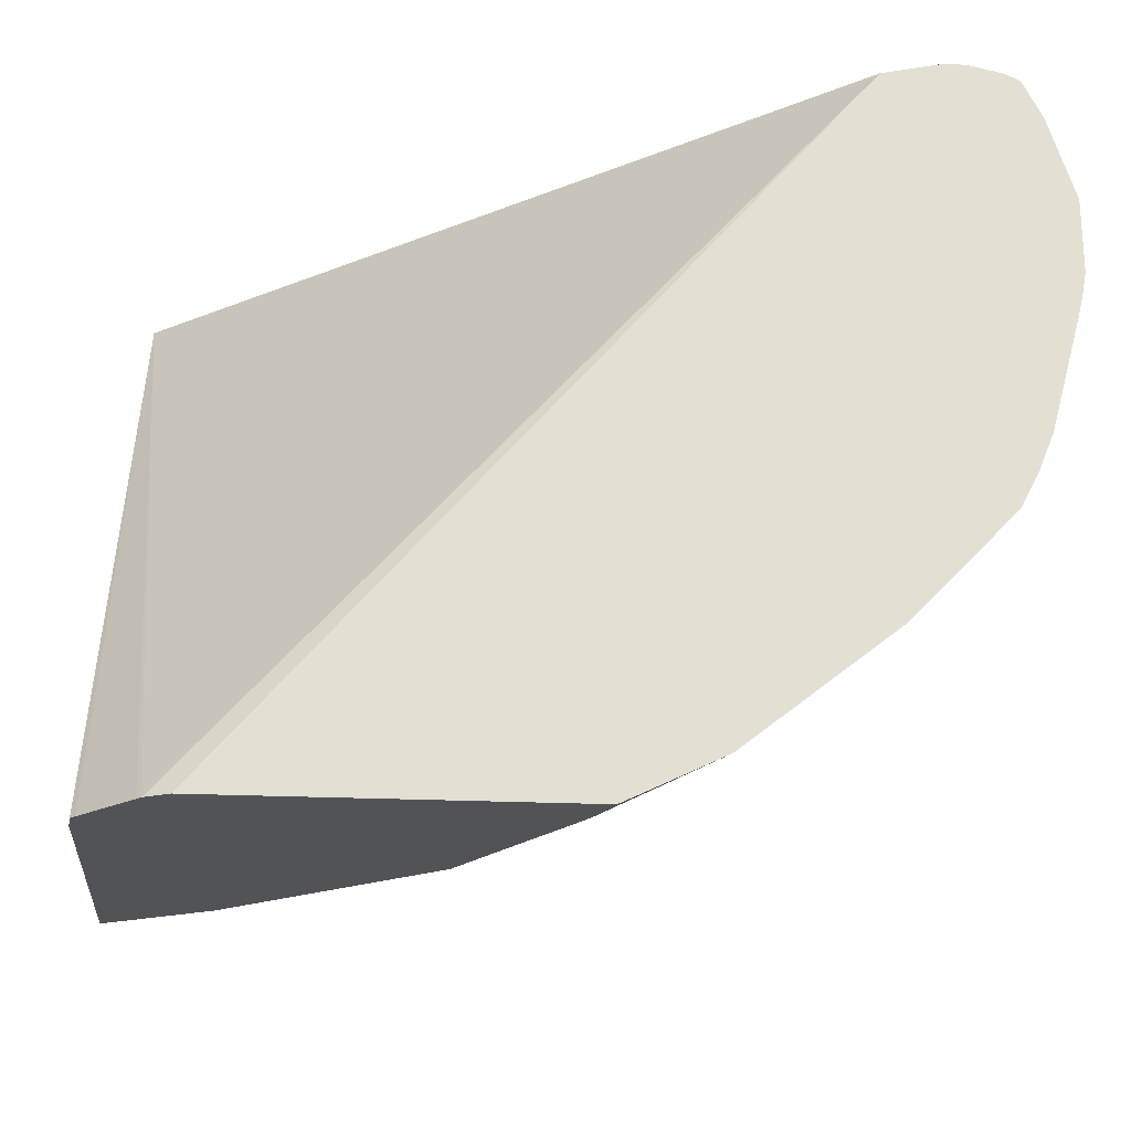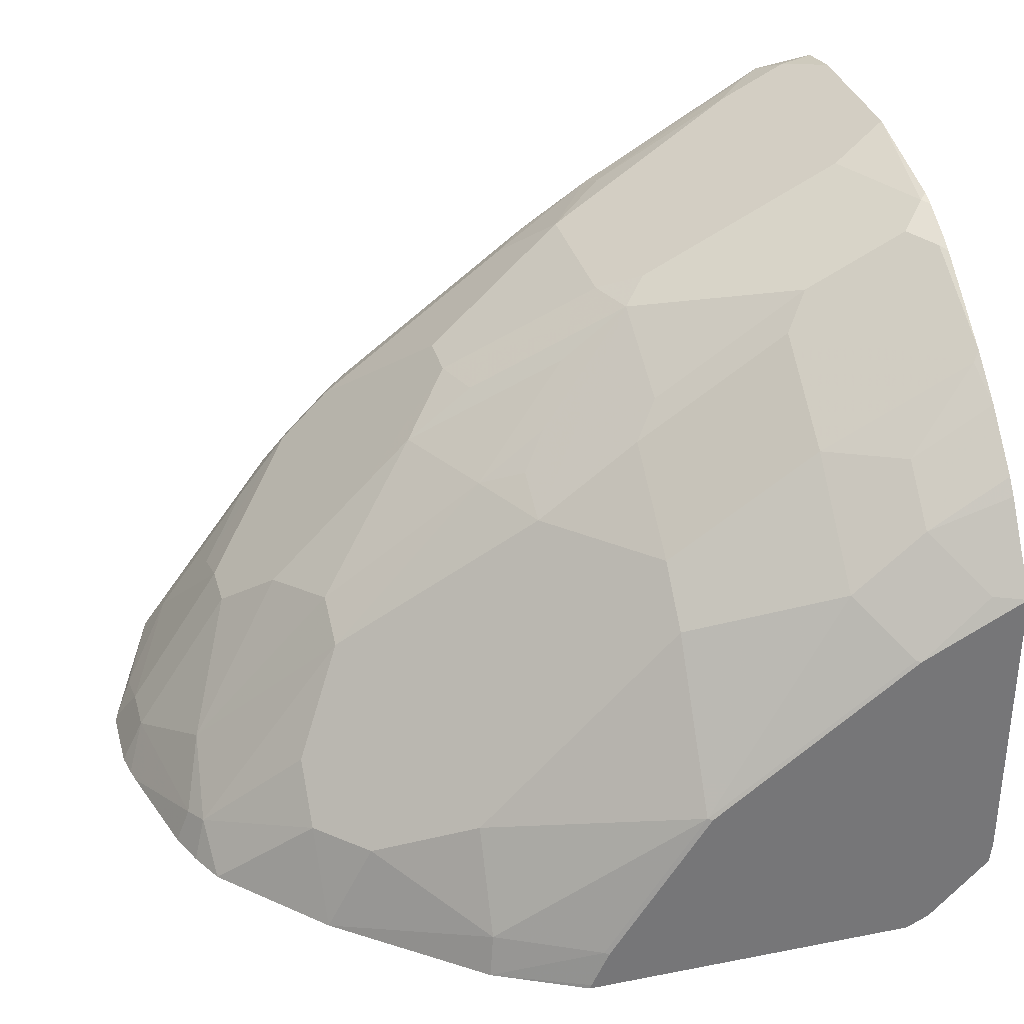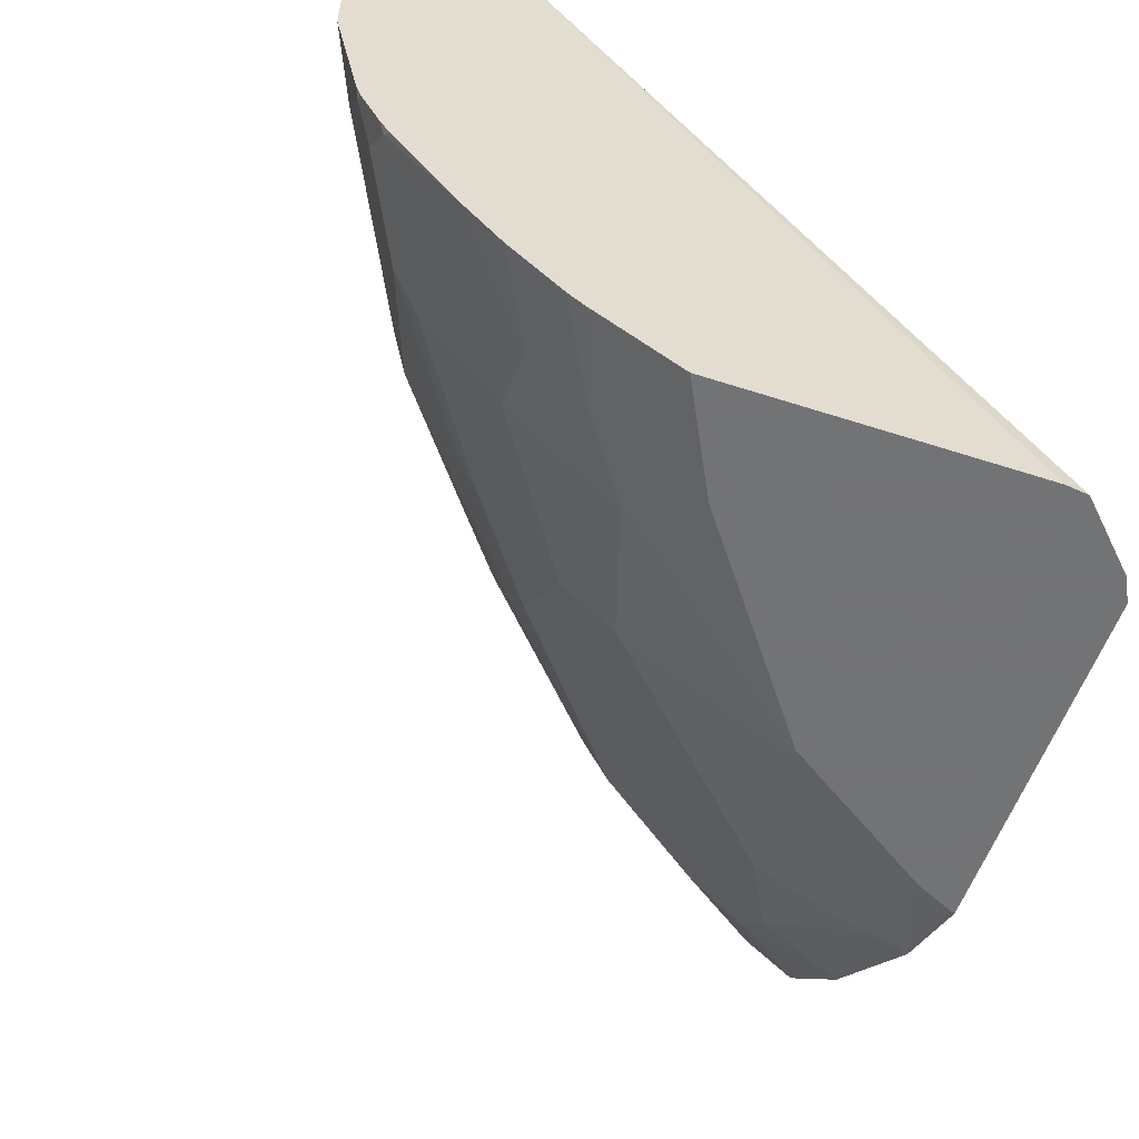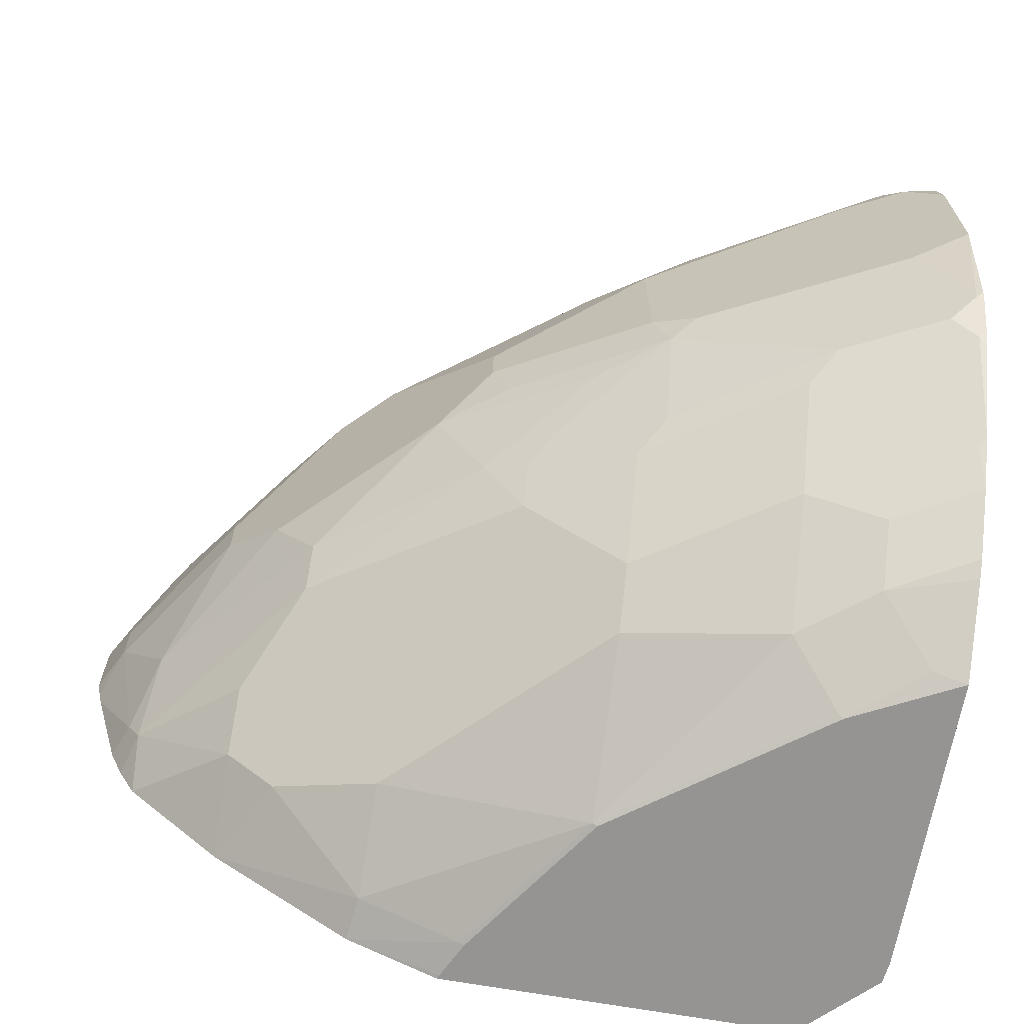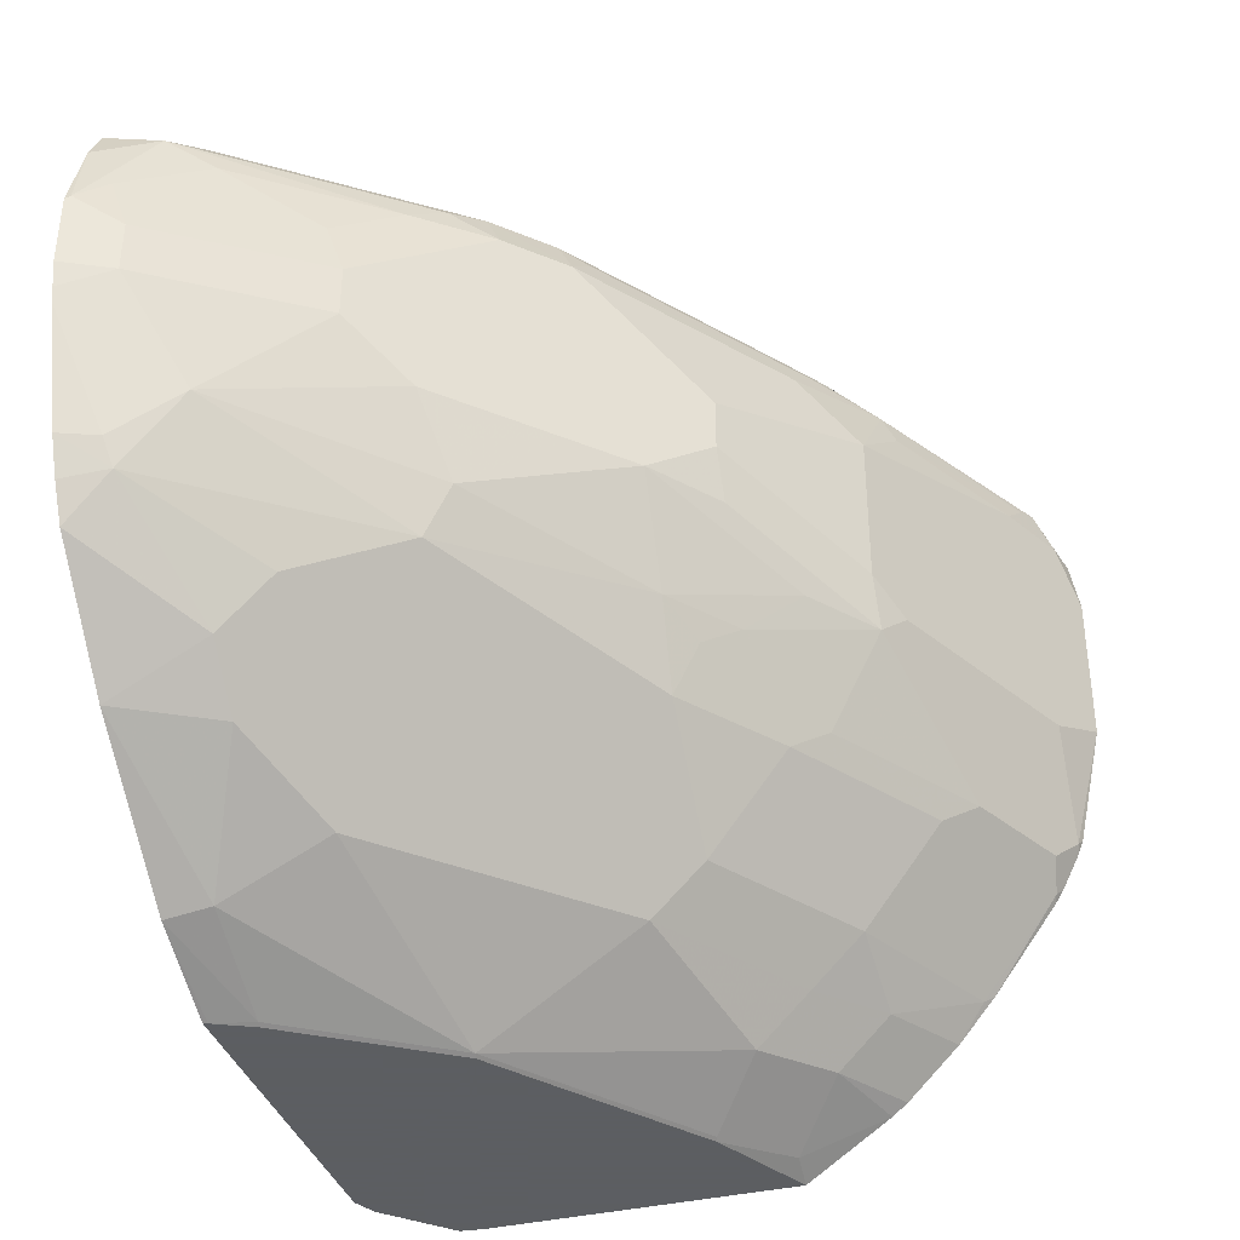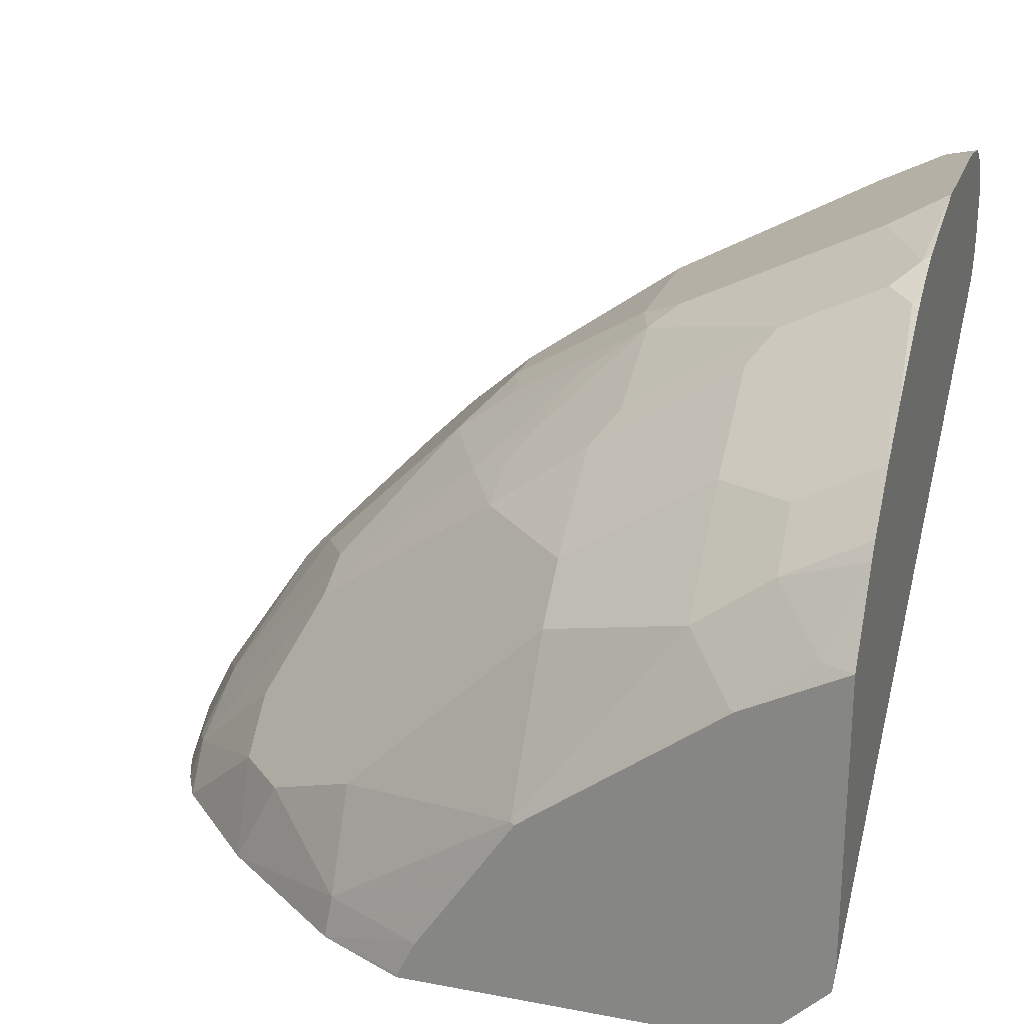
<metadata>
{"format":"obj","ext":"obj","renderer":"f3d","projection":"perspective","resolution":1024,"background":"white","views":[{"elev":-22.3,"azim":175.3,"up":"+Y"},{"elev":33.3,"azim":-15.0,"up":"+Z"},{"elev":-55.9,"azim":71.2,"up":"+Y"},{"elev":-67.1,"azim":-10.1,"up":"+Y"},{"elev":-37.4,"azim":-73.0,"up":"+Y"},{"elev":23.8,"azim":17.4,"up":"+Z"}]}
</metadata>
<code>
v -0.9289 0.08483 0.1995
v -0.9289 0.1147 0.1995
v -0.927 0.07468 0.1995
v -0.919 0.08483 0.2192
v -0.919 0.106 0.2192
v -0.9279 0.1166 0.2015
v -0.9182 0.1484 0.1995
v -0.9255 0.06841 0.1995
v -0.9066 0.02122 0.2147
v -0.8978 0.04239 0.2404
v -0.8766 0.08483 0.2828
v -0.8978 0.1484 0.2404
v -0.9199 0.1272 0.2121
v -0.8766 0.106 0.2828
v -0.9066 0.159 0.2227
v -0.9175 0.15 0.1995
v -0.9128 0.02122 0.1995
v -0.9014 0.01062 0.2174
v -0.8554 0.06362 0.304
v -0.8377 0.01062 0.3022
v -0.8377 0.03179 0.3128
v -0.813 0.06362 0.3464
v -0.8775 0.1272 0.2757
v -0.8563 0.1484 0.2969
v -0.813 0.1484 0.3464
v -0.8342 0.1484 0.3252
v -0.9106 0.1636 0.1995
v -0.843 0.159 0.3076
v -0.8934 0.1644 0.2333
v -0.9066 0.006004 0.1995
v -0.8991 -0.008366 0.1995
v -0.8589 -0.03179 0.2386
v -0.8589 -0.01059 0.2598
v -0.8377 -0.01059 0.281
v -0.7529 -0.07423 0.3022
v -0.7529 -0.01059 0.3658
v -0.7706 0.02122 0.3676
v -0.7918 0.06362 0.3676
v -0.7706 0.08483 0.3888
v -0.7706 0.106 0.3888
v -0.707 0.1272 0.4312
v -0.7282 0.1484 0.41
v -0.7158 0.159 0.4136
v -0.8006 0.159 0.3499
v -0.8086 0.1644 0.3394
v -0.8298 0.1644 0.3182
v -0.9049 0.1665 0.1995
v -0.8907 0.1697 0.2121
v -0.8576 -0.05167 0.1995
v -0.8377 -0.05299 0.2386
v -0.7953 -0.07423 0.2598
v -0.7105 -0.1166 0.281
v -0.7105 -0.07423 0.3446
v -0.7529 0.01062 0.3764
v -0.7105 -0.05299 0.3658
v -0.7105 -0.01059 0.3976
v -0.7105 0.03179 0.4188
v -0.7423 0.02122 0.3897
v -0.7282 0.04239 0.41
v -0.7635 0.06362 0.3897
v -0.6999 0.04239 0.4321
v -0.707 0.06362 0.4312
v -0.5939 0.1484 0.4878
v -0.6221 0.1484 0.4736
v -0.6813 0.1484 0.4401
v -0.684 0.159 0.4348
v -0.7238 0.1644 0.403
v -0.707 0.1626 0.4171
v -0.7847 0.1697 0.3394
v -0.8271 0.1697 0.2969
v -0.8907 0.1697 0.1995
v -0.7975 -0.09911 0.1995
v -0.7953 -0.09543 0.2174
v -0.7086 -0.1176 0.2805
v -0.6237 -0.1176 0.3442
v -0.6257 -0.1166 0.3446
v -0.6469 -0.09543 0.3658
v -0.7529 -0.1166 0.2174
v -0.6469 -0.07423 0.387
v -0.6469 -0.05299 0.4082
v -0.6469 -0.01059 0.4401
v -0.6999 1.42e-05 0.4109
v -0.6893 0.05299 0.4401
v -0.6363 1.42e-05 0.4533
v -0.5939 1.42e-05 0.4745
v -0.5939 0.06362 0.4878
v -0.5802 0.1272 0.4946
v -0.5802 0.1484 0.4908
v -0.6009 0.1626 0.4807
v -0.6098 0.159 0.4772
v -0.6177 0.1644 0.4666
v -0.6999 0.1697 0.403
v -0.8821 0.1697 0.1995
v -0.7591 -0.1176 0.1995
v -0.7585 -0.1176 0.2013
v -0.751 -0.1176 0.2169
v -0.5802 -0.1176 0.3667
v -0.5939 -0.1131 0.3676
v -0.6151 -0.09189 0.3888
v -0.6151 -0.07068 0.41
v -0.5833 -0.05299 0.4401
v -0.6045 -0.01059 0.4613
v -0.6045 0.05299 0.4825
v -0.5833 -0.01059 0.4719
v -0.5802 1.42e-05 0.4779
v -0.5833 0.01062 0.4825
v -0.5802 0.06362 0.4946
v -0.5802 0.1626 0.4807
v -0.5939 0.1697 0.4666
v -0.8583 0.1644 0.1995
v -0.5802 0.1697 0.4454
v -0.5802 0.1678 0.4368
v -0.6161 -0.1176 0.1995
v -0.5802 -0.1176 0.2387
v -0.5802 -0.09442 0.4012
v -0.5802 -0.08936 0.4075
v -0.5802 -0.06815 0.4287
v -0.5802 -0.04999 0.4438
v -0.5802 -0.01362 0.4704
v -0.5802 -0.007579 0.4741
v -0.5802 0.007607 0.4817
v -0.5802 0.01365 0.484
v -0.5802 0.03103 0.4877
v -0.5802 0.1697 0.4666
v -0.5802 0.1632 0.4277
v -0.6064 -0.1176 0.2044
v -0.5813 -0.1176 0.2294
v -0.5833 -0.1166 0.228
v -0.6045 -0.1166 0.2068
f 72 95 78
f 63 90 64
f 63 88 89
f 65 90 66
f 66 90 89
f 66 89 68
f 67 68 89
f 67 89 91
f 67 91 109
f 67 109 92
f 72 94 95
f 63 89 90
f 64 90 65
f 74 114 97
f 74 96 95
f 74 95 94
f 74 94 113
f 74 113 126
f 74 126 127
f 74 127 114
f 74 97 75
f 75 97 98
f 75 98 76
f 76 98 99
f 76 99 77
f 77 99 100
f 63 87 88
f 77 100 79
f 72 78 73
f 63 107 87
f 53 77 79
f 62 83 86
f 78 95 96
f 48 111 93
f 48 93 71
f 49 72 73
f 49 73 50
f 50 73 51
f 51 73 52
f 52 74 75
f 52 75 76
f 52 76 77
f 52 77 53
f 52 73 78
f 52 78 96
f 63 86 107
f 52 96 74
f 53 80 55
f 54 57 61
f 54 61 58
f 55 80 81
f 55 81 56
f 56 81 82
f 56 82 61
f 56 61 57
f 58 61 59
f 61 83 62
f 61 82 84
f 61 84 85
f 61 85 83
f 53 79 80
f 79 100 80
f 93 111 112
f 80 101 81
f 89 124 109
f 89 109 91
f 93 112 110
f 97 115 98
f 98 115 99
f 99 115 116
f 99 116 117
f 99 117 100
f 100 117 101
f 101 117 118
f 101 118 104
f 103 106 107
f 104 118 119
f 89 108 124
f 104 119 120
f 105 121 106
f 106 121 122
f 106 122 123
f 106 123 107
f 110 112 125
f 110 125 126
f 110 126 113
f 114 127 125
f 125 127 128
f 125 128 129
f 125 129 126
f 126 129 128
f 48 124 111
f 104 120 105
f 80 100 101
f 88 108 89
f 87 124 108
f 81 101 102
f 126 128 127
f 81 85 84
f 81 84 82
f 83 85 103
f 83 103 86
f 85 102 101
f 85 101 104
f 85 104 105
f 85 105 106
f 85 106 103
f 86 103 107
f 87 107 123
f 87 108 88
f 87 123 122
f 87 121 105
f 87 105 120
f 87 120 119
f 87 119 118
f 87 118 117
f 87 117 116
f 87 116 115
f 87 115 97
f 87 97 114
f 87 114 125
f 87 125 112
f 87 112 111
f 87 111 124
f 87 122 121
f 48 109 124
f 81 102 85
f 48 69 92
f 7 15 16
f 8 17 9
f 9 17 18
f 9 18 10
f 10 19 11
f 10 18 20
f 10 20 21
f 10 21 19
f 11 19 22
f 11 22 25
f 11 25 14
f 12 15 13
f 12 14 23
f 6 15 7
f 12 23 24
f 14 25 26
f 14 26 23
f 15 27 16
f 15 24 28
f 15 28 46
f 15 46 29
f 15 29 27
f 17 30 18
f 18 30 31
f 18 31 32
f 18 32 33
f 18 33 20
f 19 21 22
f 12 24 15
f 20 33 32
f 6 13 15
f 5 13 6
f 48 92 109
f 1 2 7
f 1 7 16
f 1 16 27
f 1 27 47
f 1 47 71
f 1 71 93
f 1 93 110
f 1 110 113
f 1 113 94
f 1 94 72
f 1 72 49
f 1 49 31
f 5 14 12
f 1 31 30
f 1 17 8
f 1 8 3
f 1 4 5
f 1 5 2
f 2 5 6
f 2 6 7
f 3 8 9
f 3 9 4
f 4 9 10
f 4 10 11
f 4 11 14
f 4 14 5
f 5 12 13
f 1 30 17
f 20 32 34
f 1 3 4
f 20 35 36
f 36 57 54
f 37 54 58
f 37 58 59
f 37 59 38
f 38 59 61
f 38 61 60
f 38 60 39
f 39 60 61
f 39 61 62
f 39 62 41
f 39 41 40
f 41 62 86
f 41 86 63
f 36 56 57
f 41 63 64
f 41 65 66
f 41 66 42
f 42 66 43
f 43 45 44
f 43 66 68
f 43 68 67
f 45 67 92
f 45 92 69
f 45 69 46
f 46 69 70
f 47 48 71
f 48 70 69
f 20 34 35
f 41 64 65
f 36 55 56
f 43 67 45
f 36 54 37
f 20 36 37
f 36 53 55
f 20 37 21
f 21 37 38
f 21 38 22
f 22 38 39
f 22 39 40
f 23 26 24
f 24 26 28
f 25 40 41
f 25 41 42
f 25 42 43
f 25 43 44
f 25 44 45
f 25 45 46
f 22 40 25
f 26 46 28
f 35 52 53
f 25 46 26
f 35 53 36
f 35 51 52
f 35 50 51
f 32 50 34
f 32 49 50
f 34 50 35
f 31 49 32
f 29 70 48
f 29 46 70
f 29 48 47
f 27 29 47

</code>
